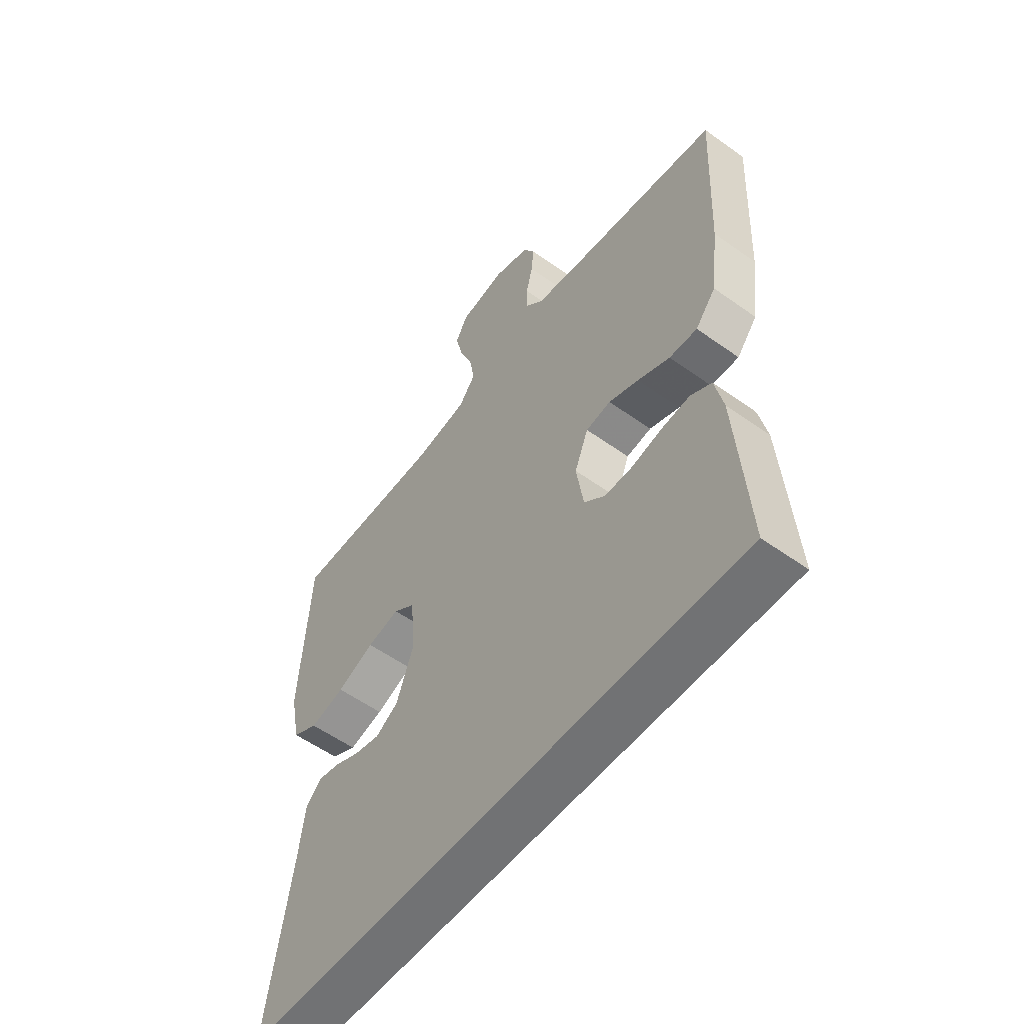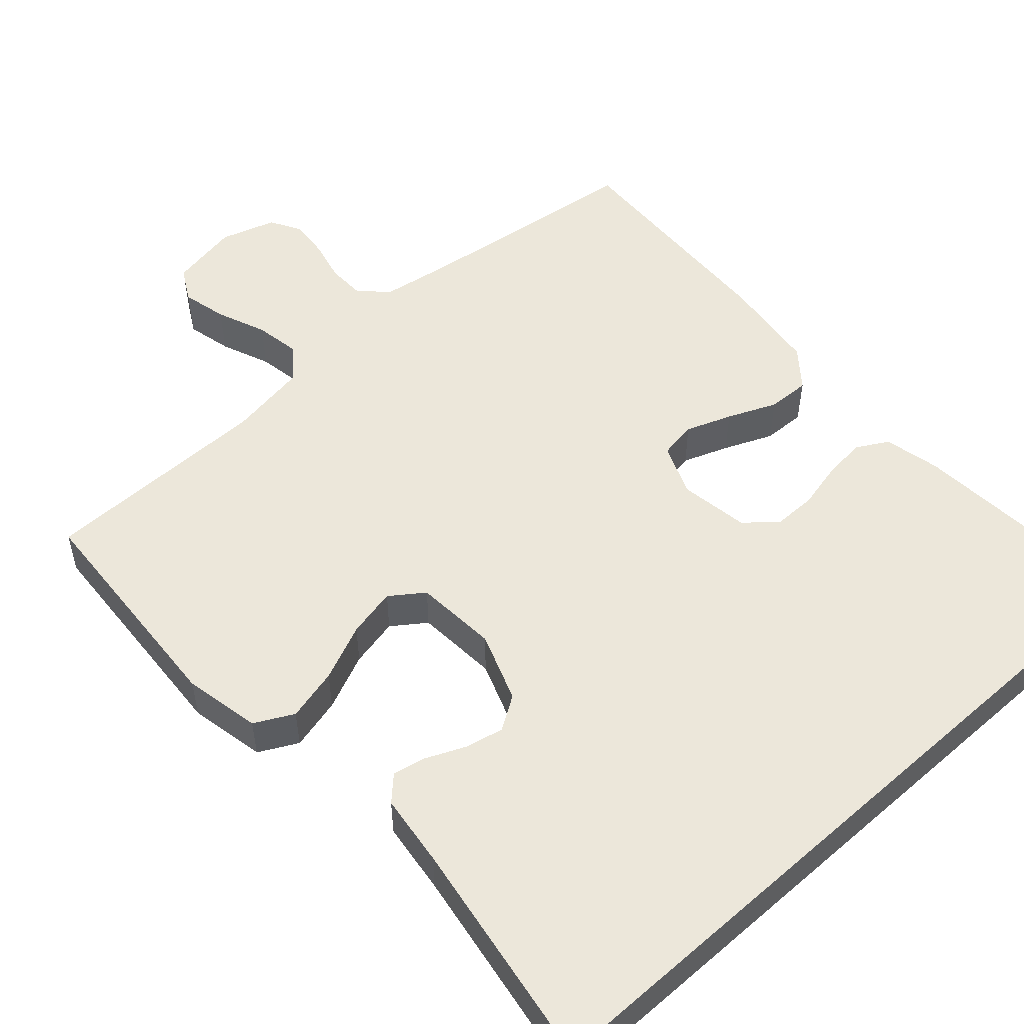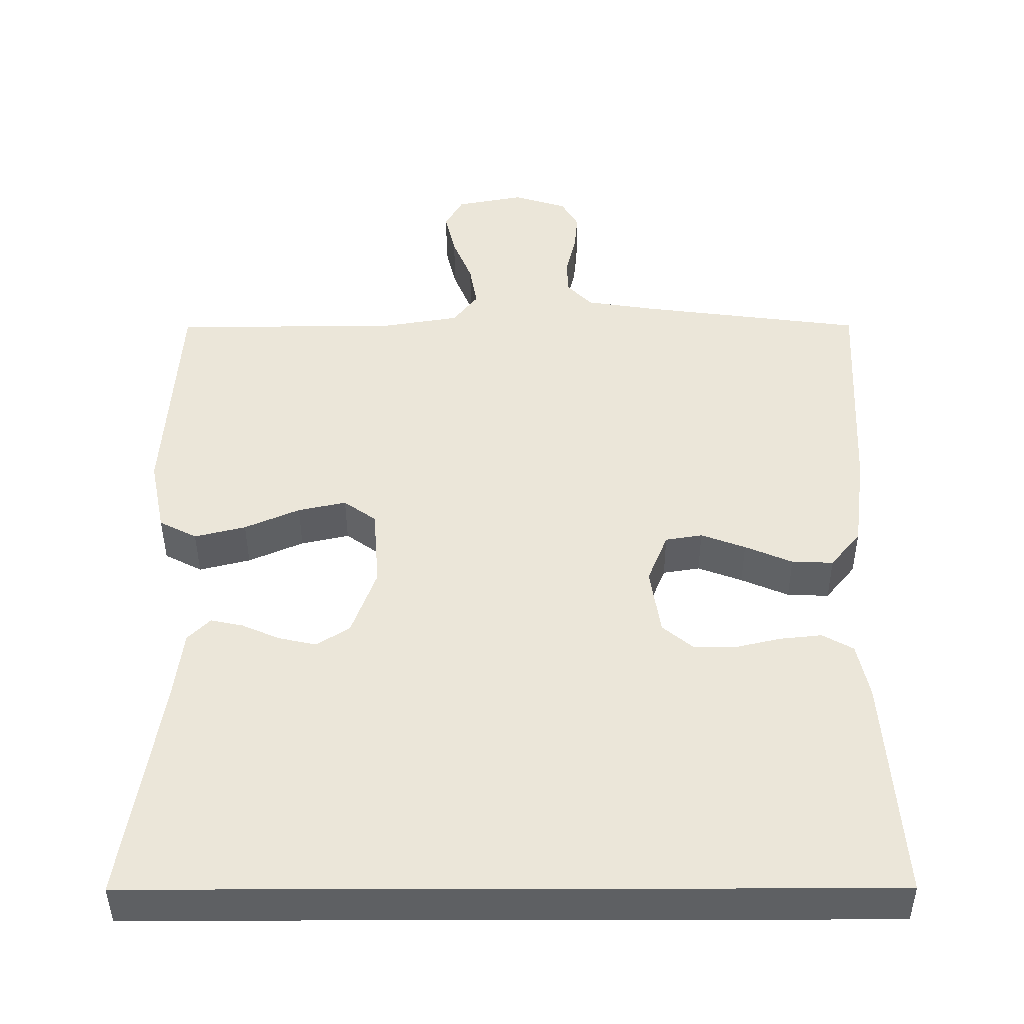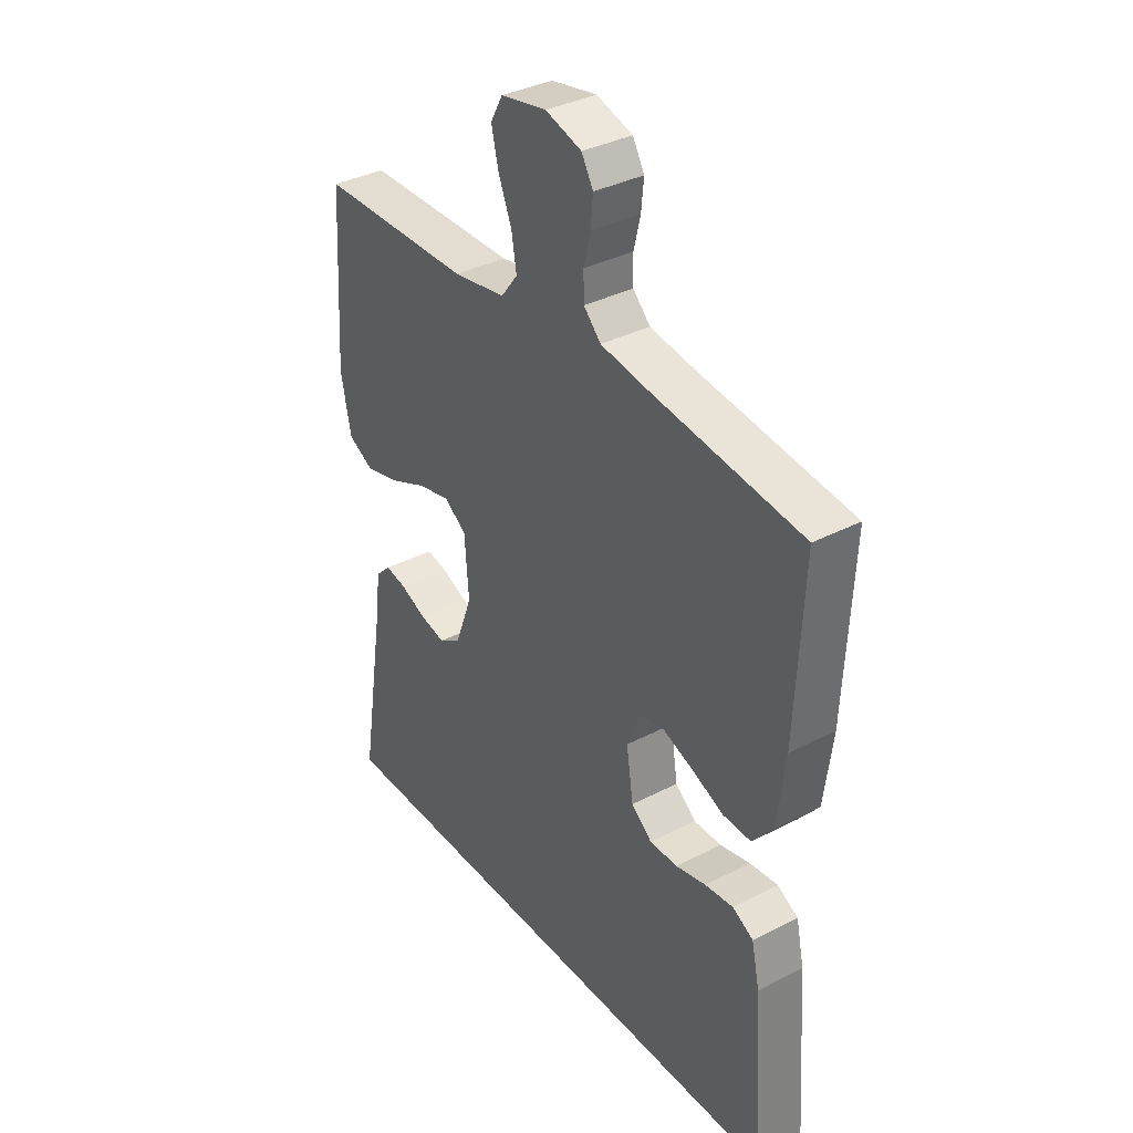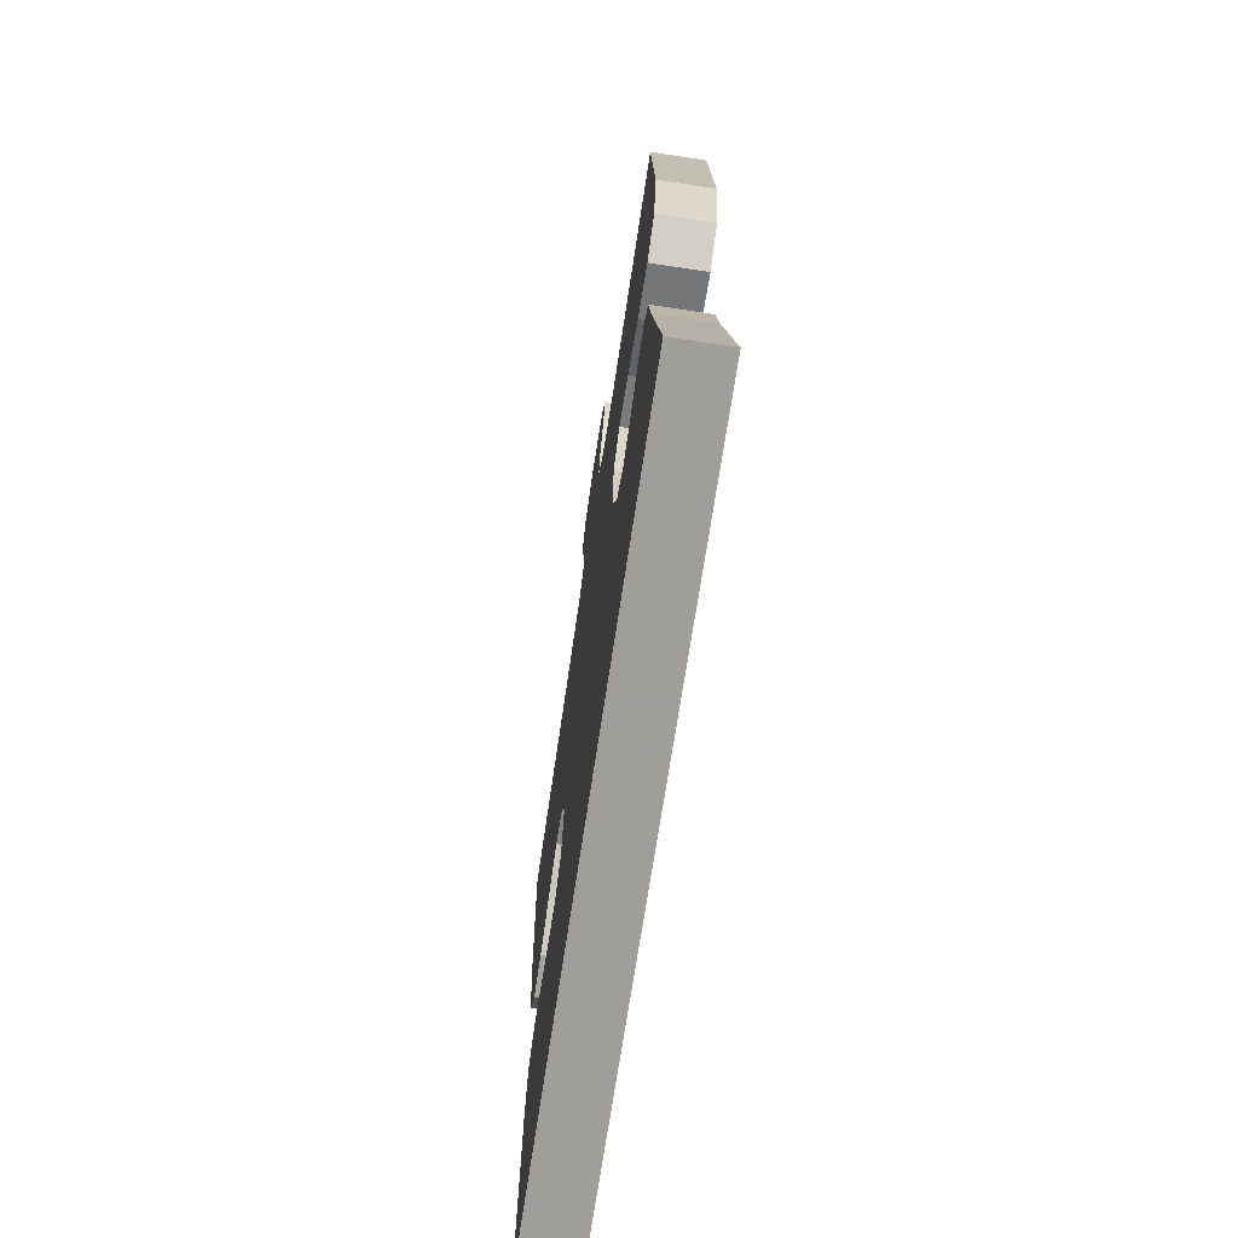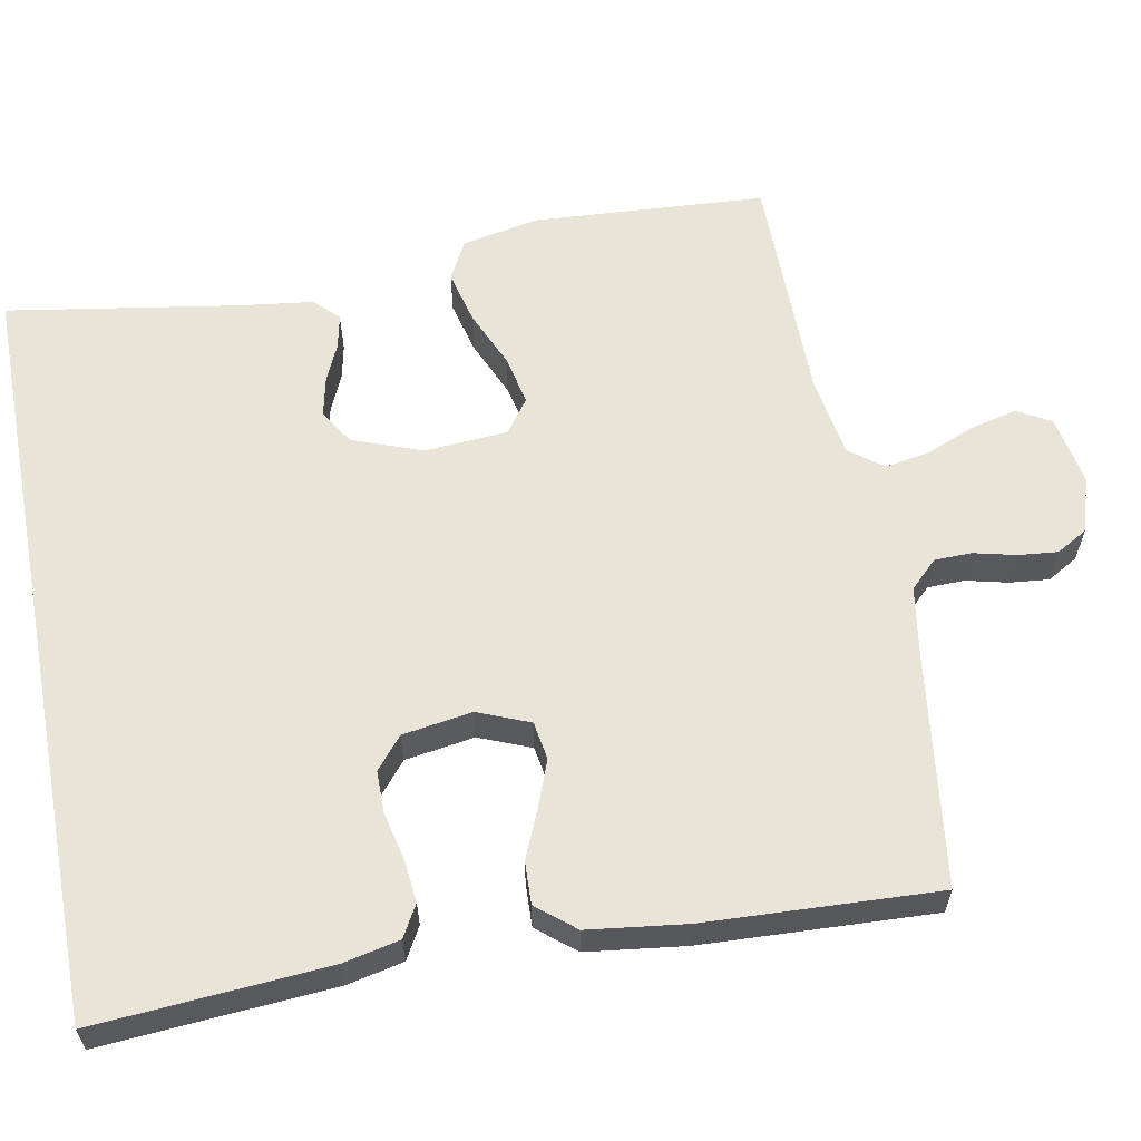
<metadata>
{"format":"obj","ext":"obj","renderer":"f3d","projection":"perspective","resolution":1024,"background":"white","views":[{"elev":-55.5,"azim":-127.0,"up":"+Z"},{"elev":52.5,"azim":138.0,"up":"+Y"},{"elev":-42.4,"azim":-179.8,"up":"+Z"},{"elev":35.8,"azim":-124.4,"up":"+Z"},{"elev":-70.8,"azim":81.4,"up":"+Z"},{"elev":60.9,"azim":-100.6,"up":"+Y"}]}
</metadata>
<code>
v 0.503 0.07 -0.5
v -0.482 0.07 -0.5
v -0.46 0.07 -0.2
v -0.444 0.07 -0.127
v -0.403 0.07 -0.104
v -0.347 0.07 -0.11
v -0.287 0.07 -0.124
v -0.232 0.07 -0.124
v -0.191 0.07 -0.09
v -0.177 0.07 0
v -0.204 0.07 0.067
v -0.253 0.07 0.075
v -0.312 0.07 0.053
v -0.375 0.07 0.026
v -0.43 0.07 0.024
v -0.47 0.07 0.073
v -0.486 0.07 0.2
v -0.5 0.07 0.5
v -0.2 0.07 0.539
v -0.111 0.07 0.553
v -0.077 0.07 0.588
v -0.076 0.07 0.636
v -0.089 0.07 0.69
v -0.094 0.07 0.741
v -0.071 0.07 0.781
v 0 0.07 0.803
v 0.09 0.07 0.786
v 0.114 0.07 0.743
v 0.1 0.07 0.684
v 0.074 0.07 0.62
v 0.064 0.07 0.562
v 0.097 0.07 0.519
v 0.2 0.07 0.502
v 0.5 0.07 0.5
v 0.519 0.07 0.2
v 0.499 0.07 0.101
v 0.449 0.07 0.075
v 0.381 0.07 0.092
v 0.308 0.07 0.124
v 0.244 0.07 0.138
v 0.201 0.07 0.107
v 0.193 0.07 0
v 0.226 0.07 -0.09
v 0.27 0.07 -0.118
v 0.32 0.07 -0.107
v 0.37 0.07 -0.085
v 0.413 0.07 -0.076
v 0.443 0.07 -0.106
v 0.455 0.07 -0.2
v 0.503 0 -0.5
v -0.482 0 -0.5
v -0.46 0 -0.2
v -0.444 0 -0.127
v -0.403 0 -0.104
v -0.347 0 -0.11
v -0.287 0 -0.124
v -0.232 0 -0.124
v -0.191 0 -0.09
v -0.177 0 0
v -0.204 0 0.067
v -0.253 0 0.075
v -0.312 0 0.053
v -0.375 0 0.026
v -0.43 0 0.024
v -0.47 0 0.073
v -0.486 0 0.2
v -0.5 0 0.5
v -0.2 0 0.539
v -0.111 0 0.553
v -0.077 0 0.588
v -0.076 0 0.636
v -0.089 0 0.69
v -0.094 0 0.741
v -0.071 0 0.781
v 0 0 0.803
v 0.09 0 0.786
v 0.114 0 0.743
v 0.1 0 0.684
v 0.074 0 0.62
v 0.064 0 0.562
v 0.097 0 0.519
v 0.2 0 0.502
v 0.5 0 0.5
v 0.519 0 0.2
v 0.499 0 0.101
v 0.449 0 0.075
v 0.381 0 0.092
v 0.308 0 0.124
v 0.244 0 0.138
v 0.201 0 0.107
v 0.193 0 0
v 0.226 0 -0.09
v 0.27 0 -0.118
v 0.32 0 -0.107
v 0.37 0 -0.085
v 0.413 0 -0.076
v 0.443 0 -0.106
v 0.455 0 -0.2
f 46 47 48 49
f 45 46 49 1
f 44 45 1 2
f 43 44 2 3
f 42 43 3
f 36 37 38 39
f 36 39 40
f 33 34 35 36
f 32 33 36 40
f 31 32 40 41
f 27 28 29 30
f 27 30 31
f 26 27 31
f 25 26 31
f 22 23 24 25
f 21 22 25 31
f 20 21 31 41
f 16 17 18 19
f 13 14 15 16
f 12 13 16 19
f 11 12 19 20
f 4 5 6 7
f 4 7 8
f 3 4 8
f 42 3 8
f 41 42 8 9
f 10 11 20 41
f 9 10 41
f 98 97 96 95
f 50 98 95 94
f 51 50 94 93
f 52 51 93 92
f 52 92 91
f 88 87 86 85
f 89 88 85
f 85 84 83 82
f 89 85 82 81
f 90 89 81 80
f 79 78 77 76
f 80 79 76
f 80 76 75
f 80 75 74
f 74 73 72 71
f 80 74 71 70
f 90 80 70 69
f 68 67 66 65
f 65 64 63 62
f 68 65 62 61
f 69 68 61 60
f 56 55 54 53
f 57 56 53
f 57 53 52
f 57 52 91
f 58 57 91 90
f 90 69 60 59
f 90 59 58
f 1 50 51 2
f 2 51 52 3
f 3 52 53 4
f 4 53 54 5
f 5 54 55 6
f 6 55 56 7
f 7 56 57 8
f 8 57 58 9
f 9 58 59 10
f 10 59 60 11
f 11 60 61 12
f 12 61 62 13
f 13 62 63 14
f 14 63 64 15
f 15 64 65 16
f 16 65 66 17
f 17 66 67 18
f 18 67 68 19
f 19 68 69 20
f 20 69 70 21
f 21 70 71 22
f 22 71 72 23
f 23 72 73 24
f 24 73 74 25
f 25 74 75 26
f 26 75 76 27
f 27 76 77 28
f 28 77 78 29
f 29 78 79 30
f 30 79 80 31
f 31 80 81 32
f 32 81 82 33
f 33 82 83 34
f 34 83 84 35
f 35 84 85 36
f 36 85 86 37
f 37 86 87 38
f 38 87 88 39
f 39 88 89 40
f 40 89 90 41
f 41 90 91 42
f 42 91 92 43
f 43 92 93 44
f 44 93 94 45
f 45 94 95 46
f 46 95 96 47
f 47 96 97 48
f 48 97 98 49
f 49 98 50 1

</code>
